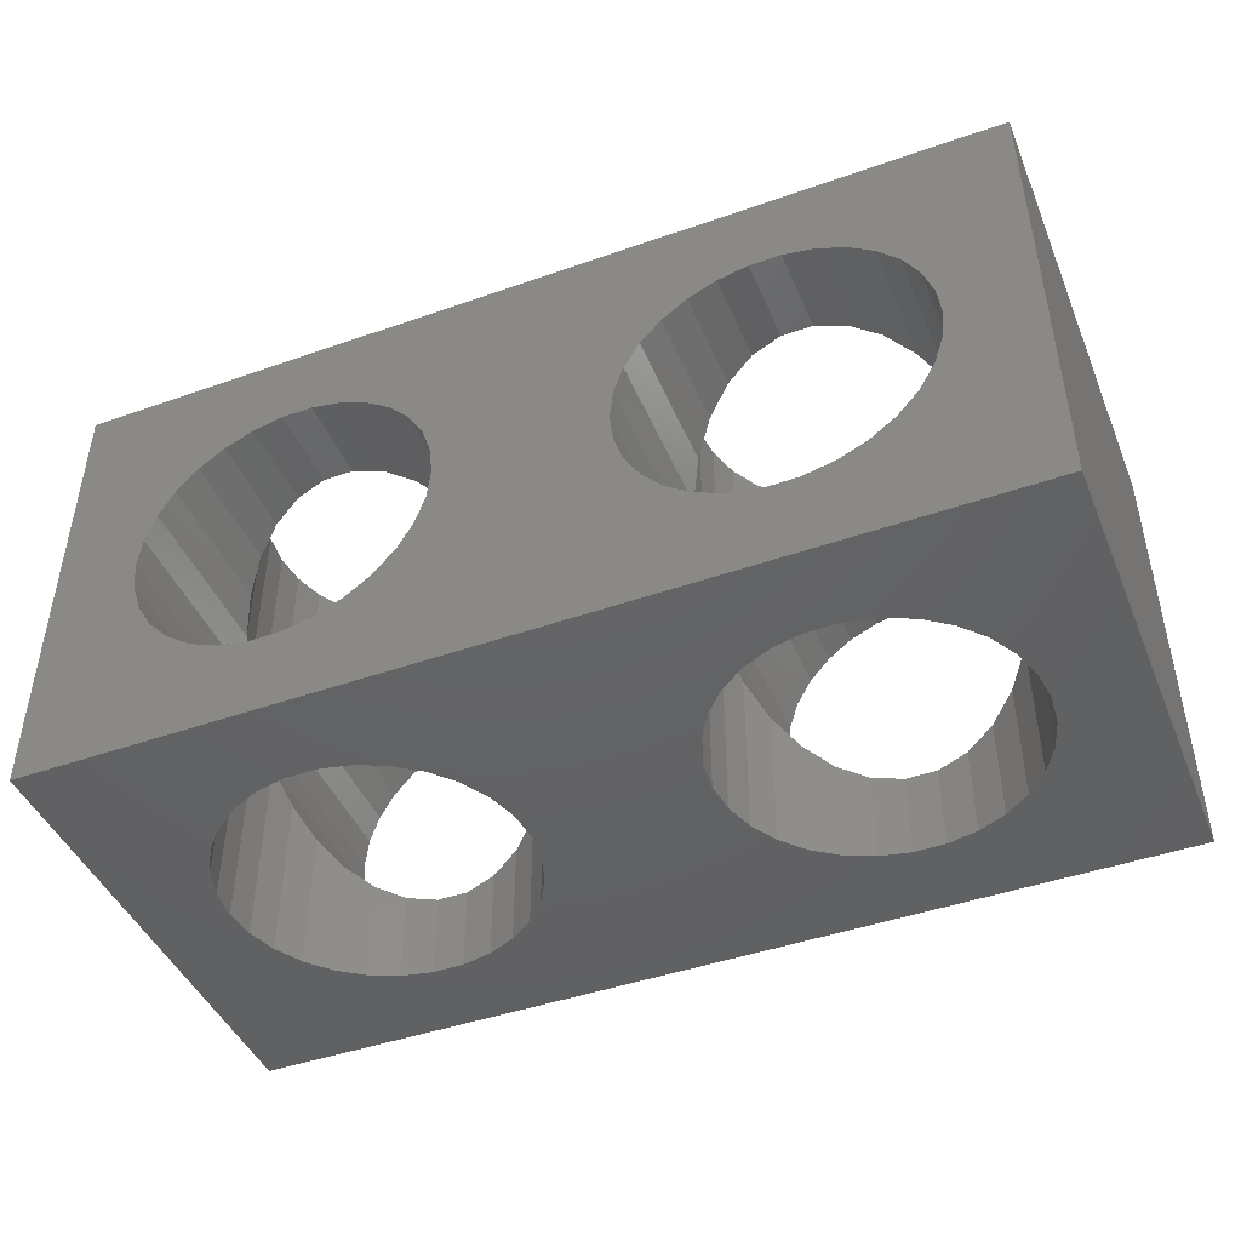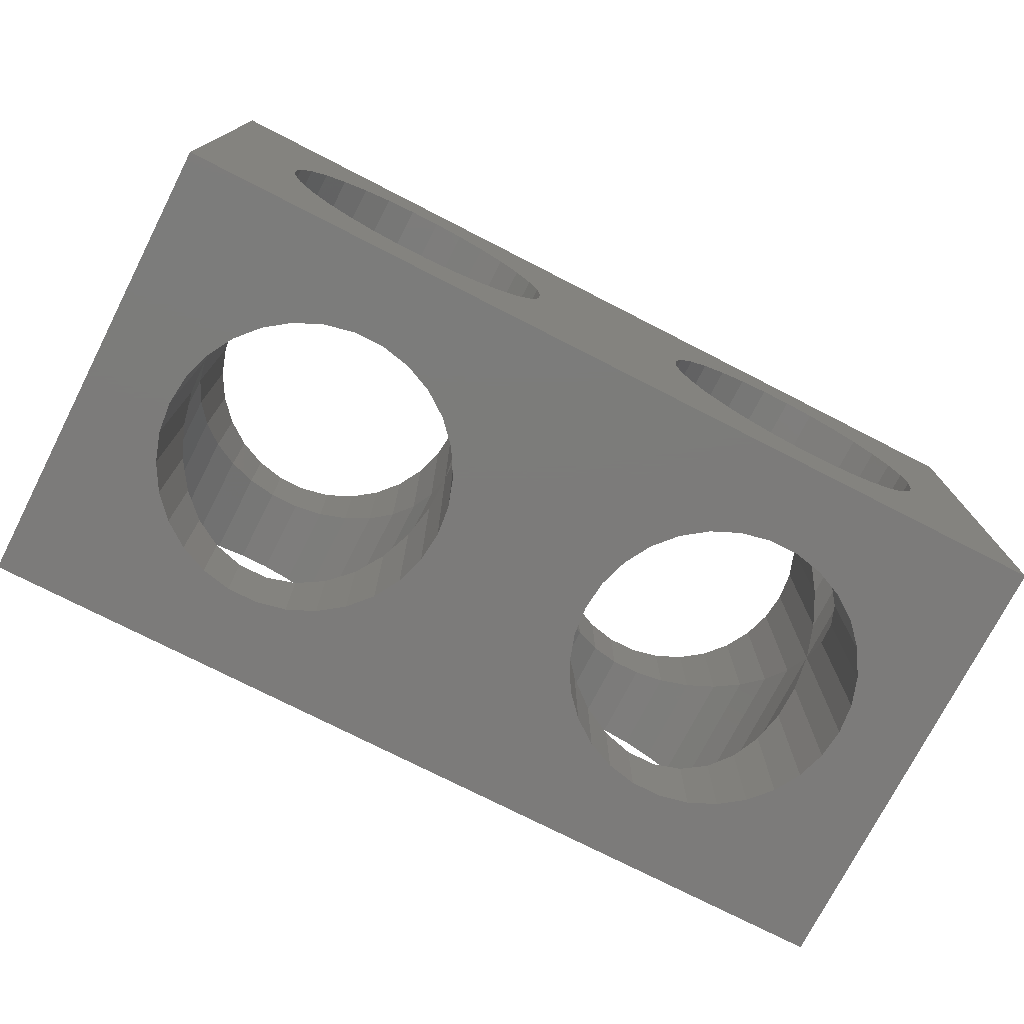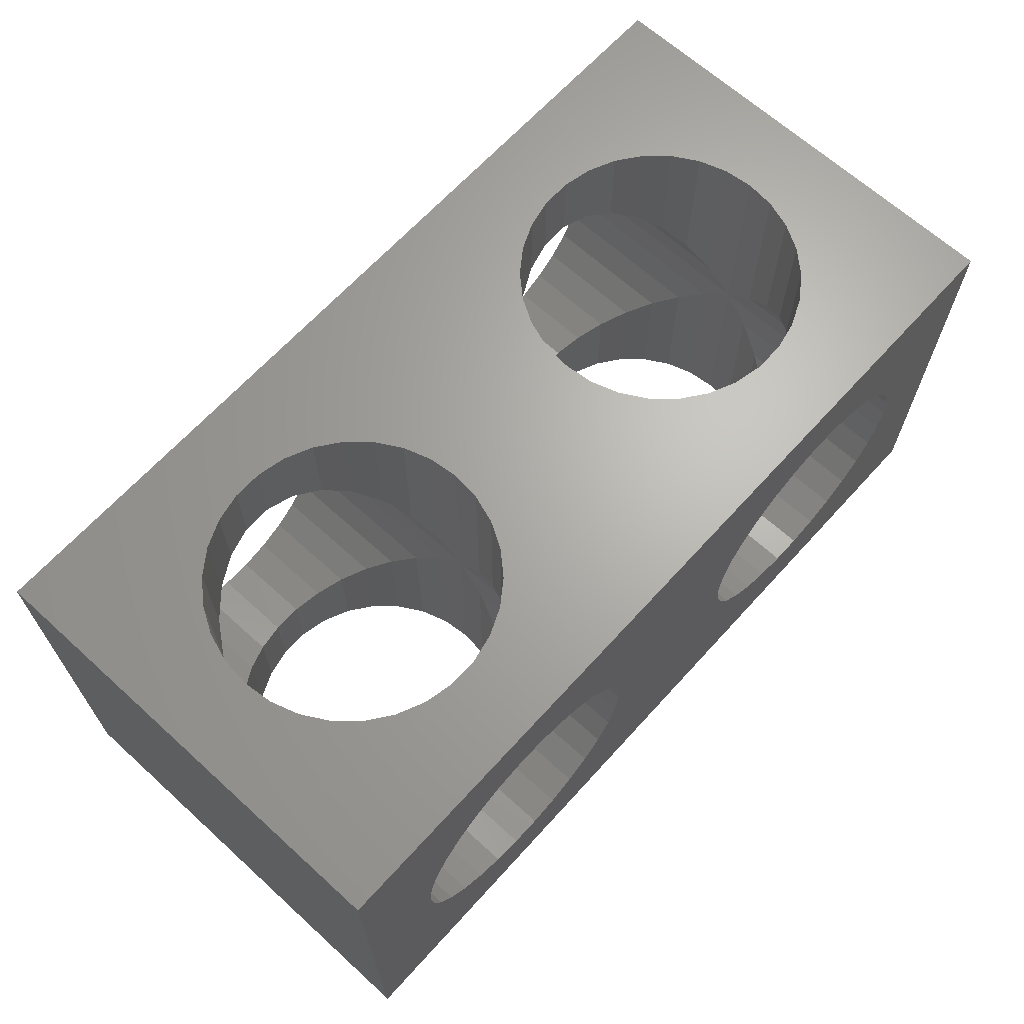
<metadata>
{"format":"stl","ext":"stl","renderer":"f3d","projection":"perspective","resolution":1024,"background":"white","views":[{"elev":-45.0,"azim":22.1,"up":"+Y"},{"elev":-75.0,"azim":152.9,"up":"+Z"},{"elev":66.3,"azim":132.3,"up":"+Z"}]}
</metadata>
<code>
# stl→obj: 364 verts, 748 faces
v 0 0 0
v 0 0 8
v 0 8 0
v 0 8 8
v 4.788 0 1.575
v 16 0 0
v 4.267 0 1.464
v 1.506 0 3.47
v 6.063 0 2.501
v 5.706 0 2.105
v 1.45 0 4
v 6.33 0 2.963
v 1.506 0 4.53
v 1.67 0 5.037
v 1.937 0 5.499
v 2.294 0 5.895
v 2.725 0 6.208
v 12.27 0 1.464
v 11.73 0 1.464
v 3.733 0 6.536
v 3.212 0 6.425
v 11.21 0 6.425
v 11.73 0 6.536
v 16 0 8
v 9.506 0 3.47
v 5.706 0 5.895
v 6.063 0 5.499
v 12.27 0 6.536
v 12.79 0 6.425
v 4.267 0 6.536
v 4.788 0 6.425
v 5.275 0 6.208
v 9.45 0 4
v 6.494 0 4.53
v 6.55 0 4
v 9.67 0 2.963
v 10.72 0 1.792
v 10.29 0 2.105
v 6.494 0 3.47
v 9.937 0 2.501
v 5.275 0 1.792
v 3.733 0 1.464
v 3.212 0 1.575
v 2.725 0 1.792
v 2.294 0 2.105
v 1.937 0 2.501
v 1.67 0 2.963
v 12.79 0 1.575
v 6.33 0 5.037
v 9.506 0 4.53
v 14.49 0 4.53
v 14.55 0 4
v 9.67 0 5.037
v 9.937 0 5.499
v 10.29 0 5.895
v 10.72 0 6.208
v 13.28 0 6.208
v 13.28 0 1.792
v 14.49 0 3.47
v 14.33 0 2.963
v 13.71 0 5.895
v 14.06 0 5.499
v 14.33 0 5.037
v 14.06 0 2.501
v 13.71 0 2.105
v 11.21 0 1.575
v 4.788 6.425 0
v 16 8 0
v 1.45 4 0
v 1.506 3.47 0
v 1.67 2.963 0
v 1.937 2.501 0
v 2.294 2.105 0
v 2.725 1.792 0
v 3.212 1.575 0
v 3.733 1.464 0
v 4.788 1.575 0
v 4.267 1.464 0
v 5.275 1.792 0
v 5.706 2.105 0
v 6.063 2.501 0
v 6.33 2.963 0
v 9.67 2.963 0
v 6.494 4.53 0
v 6.33 5.037 0
v 9.506 3.47 0
v 2.294 5.895 0
v 2.725 6.208 0
v 10.72 1.792 0
v 6.494 3.47 0
v 10.29 2.105 0
v 9.937 2.501 0
v 6.55 4 0
v 3.212 6.425 0
v 11.21 6.425 0
v 6.063 5.499 0
v 3.733 6.536 0
v 5.706 5.895 0
v 4.267 6.536 0
v 5.275 6.208 0
v 1.937 5.499 0
v 1.67 5.037 0
v 1.506 4.53 0
v 9.45 4 0
v 11.21 1.575 0
v 11.73 1.464 0
v 12.27 1.464 0
v 12.79 1.575 0
v 13.28 1.792 0
v 14.55 4 0
v 14.49 3.47 0
v 13.71 2.105 0
v 14.06 2.501 0
v 14.33 2.963 0
v 14.49 4.53 0
v 14.33 5.037 0
v 12.79 6.425 0
v 13.28 6.208 0
v 14.06 5.499 0
v 13.71 5.895 0
v 10.72 6.208 0
v 9.937 5.499 0
v 10.29 5.895 0
v 12.27 6.536 0
v 11.73 6.536 0
v 9.67 5.037 0
v 9.506 4.53 0
v 4.788 8 6.425
v 16 8 8
v 1.45 8 4
v 1.506 8 3.47
v 1.67 8 2.963
v 1.937 8 2.501
v 2.294 8 2.105
v 2.725 8 1.792
v 3.212 8 1.575
v 3.733 8 1.464
v 4.788 8 1.575
v 4.267 8 1.464
v 5.275 8 1.792
v 5.706 8 2.105
v 6.063 8 2.501
v 6.33 8 2.963
v 9.67 8 2.963
v 6.494 8 4.53
v 6.33 8 5.037
v 9.506 8 3.47
v 2.294 8 5.895
v 2.725 8 6.208
v 10.72 8 1.792
v 6.494 8 3.47
v 10.29 8 2.105
v 9.937 8 2.501
v 6.55 8 4
v 3.212 8 6.425
v 11.21 8 6.425
v 6.063 8 5.499
v 3.733 8 6.536
v 5.706 8 5.895
v 4.267 8 6.536
v 5.275 8 6.208
v 1.937 8 5.499
v 1.67 8 5.037
v 1.506 8 4.53
v 9.45 8 4
v 11.21 8 1.575
v 11.73 8 1.464
v 12.27 8 1.464
v 12.79 8 1.575
v 13.28 8 1.792
v 14.55 8 4
v 14.49 8 3.47
v 13.71 8 2.105
v 14.06 8 2.501
v 14.33 8 2.963
v 14.49 8 4.53
v 14.33 8 5.037
v 12.79 8 6.425
v 13.28 8 6.208
v 14.06 8 5.499
v 13.71 8 5.895
v 10.72 8 6.208
v 9.937 8 5.499
v 10.29 8 5.895
v 12.27 8 6.536
v 11.73 8 6.536
v 9.67 8 5.037
v 9.506 8 4.53
v 4.788 1.575 8
v 4.267 1.464 8
v 1.506 3.47 8
v 6.063 2.501 8
v 5.706 2.105 8
v 1.45 4 8
v 6.33 2.963 8
v 1.506 4.53 8
v 1.67 5.037 8
v 1.937 5.499 8
v 2.294 5.895 8
v 2.725 6.208 8
v 12.27 1.464 8
v 11.73 1.464 8
v 3.733 6.536 8
v 3.212 6.425 8
v 11.21 6.425 8
v 11.73 6.536 8
v 9.506 3.47 8
v 5.706 5.895 8
v 6.063 5.499 8
v 12.27 6.536 8
v 12.79 6.425 8
v 4.267 6.536 8
v 4.788 6.425 8
v 5.275 6.208 8
v 9.45 4 8
v 6.494 4.53 8
v 6.55 4 8
v 9.67 2.963 8
v 10.72 1.792 8
v 10.29 2.105 8
v 6.494 3.47 8
v 9.937 2.501 8
v 5.275 1.792 8
v 3.733 1.464 8
v 3.212 1.575 8
v 2.725 1.792 8
v 2.294 2.105 8
v 1.937 2.501 8
v 1.67 2.963 8
v 12.79 1.575 8
v 6.33 5.037 8
v 9.506 4.53 8
v 14.49 4.53 8
v 14.55 4 8
v 9.67 5.037 8
v 9.937 5.499 8
v 10.29 5.895 8
v 10.72 6.208 8
v 13.28 6.208 8
v 13.28 1.792 8
v 14.49 3.47 8
v 14.33 2.963 8
v 13.71 5.895 8
v 14.06 5.499 8
v 14.33 5.037 8
v 14.06 2.501 8
v 13.71 2.105 8
v 11.21 1.575 8
v 1.67 2.963 2.963
v 1.506 3.47 3.47
v 1.45 4 4
v 1.937 2.501 2.501
v 2.294 2.105 2.105
v 2.725 1.792 1.792
v 3.212 1.575 1.575
v 3.733 1.464 1.464
v 4.267 1.464 1.464
v 4.788 1.575 1.575
v 5.275 1.792 1.792
v 5.706 2.105 2.105
v 6.063 2.501 2.501
v 6.33 2.963 2.963
v 6.494 3.47 3.47
v 6.55 4 4
v 6.494 3.47 4.53
v 6.33 2.963 5.037
v 6.063 2.501 5.499
v 5.706 2.105 5.895
v 5.275 1.792 6.208
v 4.788 1.575 6.425
v 4.267 1.464 6.536
v 3.733 1.464 6.536
v 3.212 1.575 6.425
v 2.725 1.792 6.208
v 2.294 2.105 5.895
v 1.937 2.501 5.499
v 1.67 2.963 5.037
v 1.506 3.47 4.53
v 9.67 2.963 2.963
v 9.506 3.47 3.47
v 9.45 4 4
v 9.937 2.501 2.501
v 10.29 2.105 2.105
v 10.72 1.792 1.792
v 11.21 1.575 1.575
v 11.73 1.464 1.464
v 12.27 1.464 1.464
v 12.79 1.575 1.575
v 13.28 1.792 1.792
v 13.71 2.105 2.105
v 14.06 2.501 2.501
v 14.33 2.963 2.963
v 14.49 3.47 3.47
v 14.55 4 4
v 14.49 3.47 4.53
v 14.33 2.963 5.037
v 14.06 2.501 5.499
v 13.71 2.105 5.895
v 13.28 1.792 6.208
v 12.79 1.575 6.425
v 12.27 1.464 6.536
v 11.73 1.464 6.536
v 11.21 1.575 6.425
v 10.72 1.792 6.208
v 10.29 2.105 5.895
v 9.937 2.501 5.499
v 9.67 2.963 5.037
v 9.506 3.47 4.53
v 1.506 4.53 3.47
v 1.67 5.037 2.963
v 1.937 5.499 2.501
v 2.294 5.895 2.105
v 2.725 6.208 1.792
v 3.212 6.425 1.575
v 3.733 6.536 1.464
v 4.267 6.536 1.464
v 4.788 6.425 1.575
v 5.275 6.208 1.792
v 5.706 5.895 2.105
v 6.063 5.499 2.501
v 6.33 5.037 2.963
v 6.494 4.53 3.47
v 9.506 4.53 3.47
v 9.67 5.037 2.963
v 9.937 5.499 2.501
v 10.29 5.895 2.105
v 10.72 6.208 1.792
v 11.21 6.425 1.575
v 11.73 6.536 1.464
v 12.27 6.536 1.464
v 12.79 6.425 1.575
v 13.28 6.208 1.792
v 13.71 5.895 2.105
v 14.06 5.499 2.501
v 14.33 5.037 2.963
v 14.49 4.53 3.47
v 1.506 4.53 4.53
v 1.67 5.037 5.037
v 1.937 5.499 5.499
v 2.294 5.895 5.895
v 2.725 6.208 6.208
v 3.212 6.425 6.425
v 3.733 6.536 6.536
v 4.267 6.536 6.536
v 4.788 6.425 6.425
v 5.275 6.208 6.208
v 5.706 5.895 5.895
v 6.063 5.499 5.499
v 6.33 5.037 5.037
v 6.494 4.53 4.53
v 9.506 4.53 4.53
v 9.67 5.037 5.037
v 9.937 5.499 5.499
v 10.29 5.895 5.895
v 10.72 6.208 6.208
v 11.21 6.425 6.425
v 11.73 6.536 6.536
v 12.27 6.536 6.536
v 12.79 6.425 6.425
v 13.28 6.208 6.208
v 13.71 5.895 5.895
v 14.06 5.499 5.499
v 14.33 5.037 5.037
v 14.49 4.53 4.53
f 1 2 3
f 3 2 4
f 5 1 6
f 5 7 1
f 2 1 8
f 9 10 6
f 2 8 11
f 12 9 6
f 2 11 13
f 2 13 14
f 2 14 15
f 2 15 16
f 2 16 17
f 18 19 6
f 20 2 21
f 22 23 24
f 24 2 20
f 25 26 27
f 28 29 24
f 24 30 31
f 24 31 32
f 25 33 32
f 34 35 36
f 37 38 39
f 40 36 35
f 10 41 6
f 41 5 6
f 7 42 1
f 43 1 42
f 44 1 43
f 45 1 44
f 46 1 45
f 47 1 46
f 8 1 47
f 48 18 6
f 27 49 25
f 50 32 33
f 51 52 6
f 53 32 50
f 54 32 53
f 55 32 54
f 56 32 55
f 22 32 56
f 23 28 24
f 24 32 22
f 29 57 24
f 58 48 6
f 59 60 6
f 24 57 61
f 52 59 6
f 24 61 62
f 24 63 6
f 24 62 63
f 63 51 6
f 60 64 6
f 64 65 6
f 65 58 6
f 20 30 24
f 25 32 26
f 38 40 35
f 36 49 34
f 19 66 6
f 36 25 49
f 35 39 38
f 17 21 2
f 39 66 37
f 66 12 6
f 39 12 66
f 67 3 68
f 1 3 69
f 1 69 70
f 1 70 71
f 1 71 72
f 1 72 73
f 1 73 74
f 1 74 75
f 1 75 76
f 1 76 6
f 77 6 78
f 79 6 77
f 80 6 79
f 81 6 80
f 82 6 81
f 83 84 85
f 83 85 86
f 87 3 88
f 89 90 91
f 92 93 83
f 88 3 94
f 95 85 68
f 85 96 68
f 94 3 97
f 96 98 68
f 97 3 99
f 98 100 68
f 100 67 68
f 99 3 67
f 101 3 87
f 102 3 101
f 103 3 102
f 69 3 103
f 86 85 104
f 93 84 83
f 90 93 92
f 90 92 91
f 82 90 89
f 82 89 105
f 82 105 6
f 106 6 105
f 107 6 106
f 108 6 107
f 109 6 108
f 110 68 111
f 6 109 112
f 6 112 113
f 6 113 114
f 6 114 68
f 114 111 68
f 115 68 110
f 116 68 115
f 117 68 118
f 116 119 68
f 119 120 68
f 120 118 68
f 121 85 95
f 122 85 123
f 117 124 68
f 123 85 121
f 124 125 68
f 125 95 68
f 126 85 122
f 127 85 126
f 104 85 127
f 78 6 76
f 128 4 129
f 3 4 130
f 3 130 131
f 3 131 132
f 3 132 133
f 3 133 134
f 3 134 135
f 3 135 136
f 3 136 137
f 3 137 68
f 138 68 139
f 140 68 138
f 141 68 140
f 142 68 141
f 143 68 142
f 144 145 146
f 144 146 147
f 148 4 149
f 150 151 152
f 153 154 144
f 149 4 155
f 156 146 129
f 146 157 129
f 155 4 158
f 157 159 129
f 158 4 160
f 159 161 129
f 161 128 129
f 160 4 128
f 162 4 148
f 163 4 162
f 164 4 163
f 130 4 164
f 147 146 165
f 154 145 144
f 151 154 153
f 151 153 152
f 143 151 150
f 143 150 166
f 143 166 68
f 167 68 166
f 168 68 167
f 169 68 168
f 170 68 169
f 171 129 172
f 68 170 173
f 68 173 174
f 68 174 175
f 68 175 129
f 175 172 129
f 176 129 171
f 177 129 176
f 178 129 179
f 177 180 129
f 180 181 129
f 181 179 129
f 182 146 156
f 183 146 184
f 178 185 129
f 184 146 182
f 185 186 129
f 186 156 129
f 187 146 183
f 188 146 187
f 165 146 188
f 139 68 137
f 189 2 24
f 189 190 2
f 4 2 191
f 192 193 24
f 4 191 194
f 195 192 24
f 4 194 196
f 4 196 197
f 4 197 198
f 4 198 199
f 4 199 200
f 201 202 24
f 203 4 204
f 205 206 129
f 129 4 203
f 207 208 209
f 210 211 129
f 129 212 213
f 129 213 214
f 207 215 214
f 216 217 218
f 219 220 221
f 222 218 217
f 193 223 24
f 223 189 24
f 190 224 2
f 225 2 224
f 226 2 225
f 227 2 226
f 228 2 227
f 229 2 228
f 191 2 229
f 230 201 24
f 209 231 207
f 232 214 215
f 233 234 24
f 235 214 232
f 236 214 235
f 237 214 236
f 238 214 237
f 205 214 238
f 206 210 129
f 129 214 205
f 211 239 129
f 240 230 24
f 241 242 24
f 129 239 243
f 234 241 24
f 129 243 244
f 129 245 24
f 129 244 245
f 245 233 24
f 242 246 24
f 246 247 24
f 247 240 24
f 203 212 129
f 207 214 208
f 220 222 217
f 218 231 216
f 202 248 24
f 218 207 231
f 217 221 220
f 200 204 4
f 221 248 219
f 248 195 24
f 221 195 248
f 24 6 68
f 129 24 68
f 47 249 250
f 8 47 250
f 8 250 251
f 11 8 251
f 46 252 249
f 47 46 249
f 45 253 252
f 46 45 252
f 44 254 253
f 45 44 253
f 43 255 254
f 44 43 254
f 42 256 255
f 43 42 255
f 7 257 256
f 42 7 256
f 5 258 257
f 7 5 257
f 41 259 258
f 5 41 258
f 10 260 259
f 41 10 259
f 261 260 9
f 9 260 10
f 262 261 12
f 12 261 9
f 263 262 39
f 39 262 12
f 264 263 35
f 35 263 39
f 264 35 265
f 265 35 34
f 265 34 266
f 266 34 49
f 266 49 267
f 267 49 27
f 267 27 268
f 268 27 26
f 268 26 269
f 269 26 32
f 269 32 270
f 270 32 31
f 270 31 271
f 271 31 30
f 271 30 272
f 272 30 20
f 272 20 273
f 273 20 21
f 273 21 274
f 274 21 17
f 274 17 275
f 275 17 16
f 276 275 16
f 15 276 16
f 277 276 15
f 14 277 15
f 278 277 14
f 13 278 14
f 251 278 13
f 11 251 13
f 36 279 280
f 25 36 280
f 25 280 281
f 33 25 281
f 40 282 279
f 36 40 279
f 38 283 282
f 40 38 282
f 37 284 283
f 38 37 283
f 66 285 284
f 37 66 284
f 19 286 285
f 66 19 285
f 18 287 286
f 19 18 286
f 48 288 287
f 18 48 287
f 58 289 288
f 48 58 288
f 65 290 289
f 58 65 289
f 291 290 64
f 64 290 65
f 292 291 60
f 60 291 64
f 293 292 59
f 59 292 60
f 294 293 52
f 52 293 59
f 294 52 295
f 295 52 51
f 295 51 296
f 296 51 63
f 296 63 297
f 297 63 62
f 297 62 298
f 298 62 61
f 298 61 299
f 299 61 57
f 299 57 300
f 300 57 29
f 300 29 301
f 301 29 28
f 301 28 302
f 302 28 23
f 302 23 303
f 303 23 22
f 303 22 304
f 304 22 56
f 304 56 305
f 305 56 55
f 306 305 55
f 54 306 55
f 307 306 54
f 53 307 54
f 308 307 53
f 50 308 53
f 281 308 50
f 33 281 50
f 103 309 251
f 69 103 251
f 251 250 70
f 69 251 70
f 102 310 309
f 103 102 309
f 101 311 310
f 102 101 310
f 87 312 311
f 101 87 311
f 88 313 312
f 87 88 312
f 94 314 313
f 88 94 313
f 97 315 314
f 94 97 314
f 99 316 315
f 97 99 315
f 67 317 316
f 99 67 316
f 100 318 317
f 67 100 317
f 98 319 318
f 100 98 318
f 320 319 96
f 96 319 98
f 321 320 85
f 85 320 96
f 322 321 84
f 84 321 85
f 264 322 93
f 93 322 84
f 264 93 263
f 263 93 90
f 263 90 262
f 262 90 82
f 262 82 261
f 261 82 81
f 261 81 260
f 260 81 80
f 260 80 259
f 259 80 79
f 259 79 258
f 258 79 77
f 258 77 257
f 257 77 78
f 257 78 256
f 256 78 76
f 256 76 255
f 255 76 75
f 255 75 254
f 254 75 74
f 254 74 253
f 253 74 73
f 252 253 73
f 72 252 73
f 249 252 72
f 71 249 72
f 250 249 71
f 70 250 71
f 127 323 281
f 104 127 281
f 281 280 86
f 104 281 86
f 126 324 323
f 127 126 323
f 122 325 324
f 126 122 324
f 123 326 325
f 122 123 325
f 121 327 326
f 123 121 326
f 95 328 327
f 121 95 327
f 125 329 328
f 95 125 328
f 124 330 329
f 125 124 329
f 117 331 330
f 124 117 330
f 118 332 331
f 117 118 331
f 120 333 332
f 118 120 332
f 334 333 119
f 119 333 120
f 335 334 116
f 116 334 119
f 336 335 115
f 115 335 116
f 294 336 110
f 110 336 115
f 294 110 293
f 293 110 111
f 293 111 292
f 292 111 114
f 292 114 291
f 291 114 113
f 291 113 290
f 290 113 112
f 290 112 289
f 289 112 109
f 289 109 288
f 288 109 108
f 288 108 287
f 287 108 107
f 287 107 286
f 286 107 106
f 286 106 285
f 285 106 105
f 285 105 284
f 284 105 89
f 284 89 283
f 283 89 91
f 282 283 91
f 92 282 91
f 279 282 92
f 83 279 92
f 280 279 83
f 86 280 83
f 309 131 130
f 251 309 130
f 130 164 337
f 251 130 337
f 164 163 338
f 337 164 338
f 163 162 339
f 338 163 339
f 162 148 340
f 339 162 340
f 149 341 148
f 148 341 340
f 155 342 149
f 149 342 341
f 158 343 155
f 155 343 342
f 160 344 158
f 158 344 343
f 128 345 160
f 160 345 344
f 161 346 128
f 128 346 345
f 159 347 161
f 161 347 346
f 157 348 159
f 159 348 347
f 146 349 157
f 157 349 348
f 145 350 146
f 146 350 349
f 154 264 145
f 145 264 350
f 154 151 264
f 264 151 322
f 151 143 322
f 322 143 321
f 143 142 321
f 321 142 320
f 142 141 320
f 320 141 319
f 319 141 140
f 318 319 140
f 318 140 138
f 317 318 138
f 317 138 139
f 316 317 139
f 316 139 137
f 315 316 137
f 315 137 136
f 314 315 136
f 314 136 135
f 313 314 135
f 313 135 134
f 312 313 134
f 312 134 133
f 311 312 133
f 311 133 132
f 310 311 132
f 310 132 131
f 309 310 131
f 323 147 165
f 281 323 165
f 165 188 351
f 281 165 351
f 188 187 352
f 351 188 352
f 187 183 353
f 352 187 353
f 183 184 354
f 353 183 354
f 182 355 184
f 184 355 354
f 156 356 182
f 182 356 355
f 186 357 156
f 156 357 356
f 185 358 186
f 186 358 357
f 178 359 185
f 185 359 358
f 179 360 178
f 178 360 359
f 181 361 179
f 179 361 360
f 180 362 181
f 181 362 361
f 177 363 180
f 180 363 362
f 176 364 177
f 177 364 363
f 171 294 176
f 176 294 364
f 171 172 294
f 294 172 336
f 172 175 336
f 336 175 335
f 175 174 335
f 335 174 334
f 174 173 334
f 334 173 333
f 333 173 170
f 332 333 170
f 332 170 169
f 331 332 169
f 331 169 168
f 330 331 168
f 330 168 167
f 329 330 167
f 329 167 166
f 328 329 166
f 328 166 150
f 327 328 150
f 327 150 152
f 326 327 152
f 326 152 153
f 325 326 153
f 325 153 144
f 324 325 144
f 324 144 147
f 323 324 147
f 191 229 277
f 278 191 277
f 194 191 278
f 251 194 278
f 229 228 276
f 277 229 276
f 228 227 275
f 276 228 275
f 226 274 227
f 227 274 275
f 225 273 226
f 226 273 274
f 224 272 225
f 225 272 273
f 190 271 224
f 224 271 272
f 189 270 190
f 190 270 271
f 223 269 189
f 189 269 270
f 193 268 223
f 223 268 269
f 192 267 193
f 193 267 268
f 195 266 192
f 192 266 267
f 221 265 195
f 195 265 266
f 217 264 221
f 221 264 265
f 217 216 264
f 264 216 350
f 216 231 350
f 350 231 349
f 231 209 349
f 349 209 348
f 209 208 348
f 348 208 347
f 347 208 214
f 346 347 214
f 346 214 213
f 345 346 213
f 345 213 212
f 344 345 212
f 344 212 203
f 343 344 203
f 343 203 204
f 342 343 204
f 342 204 200
f 341 342 200
f 341 200 199
f 340 341 199
f 340 199 198
f 339 340 198
f 339 198 197
f 338 339 197
f 338 197 196
f 337 338 196
f 337 196 194
f 251 337 194
f 207 218 307
f 308 207 307
f 215 207 308
f 281 215 308
f 218 222 306
f 307 218 306
f 222 220 305
f 306 222 305
f 219 304 220
f 220 304 305
f 248 303 219
f 219 303 304
f 202 302 248
f 248 302 303
f 201 301 202
f 202 301 302
f 230 300 201
f 201 300 301
f 240 299 230
f 230 299 300
f 247 298 240
f 240 298 299
f 246 297 247
f 247 297 298
f 242 296 246
f 246 296 297
f 241 295 242
f 242 295 296
f 234 294 241
f 241 294 295
f 234 233 294
f 294 233 364
f 233 245 364
f 364 245 363
f 245 244 363
f 363 244 362
f 244 243 362
f 362 243 361
f 361 243 239
f 360 361 239
f 360 239 211
f 359 360 211
f 359 211 210
f 358 359 210
f 358 210 206
f 357 358 206
f 357 206 205
f 356 357 205
f 356 205 238
f 355 356 238
f 355 238 237
f 354 355 237
f 354 237 236
f 353 354 236
f 353 236 235
f 352 353 235
f 352 235 232
f 351 352 232
f 351 232 215
f 281 351 215

</code>
